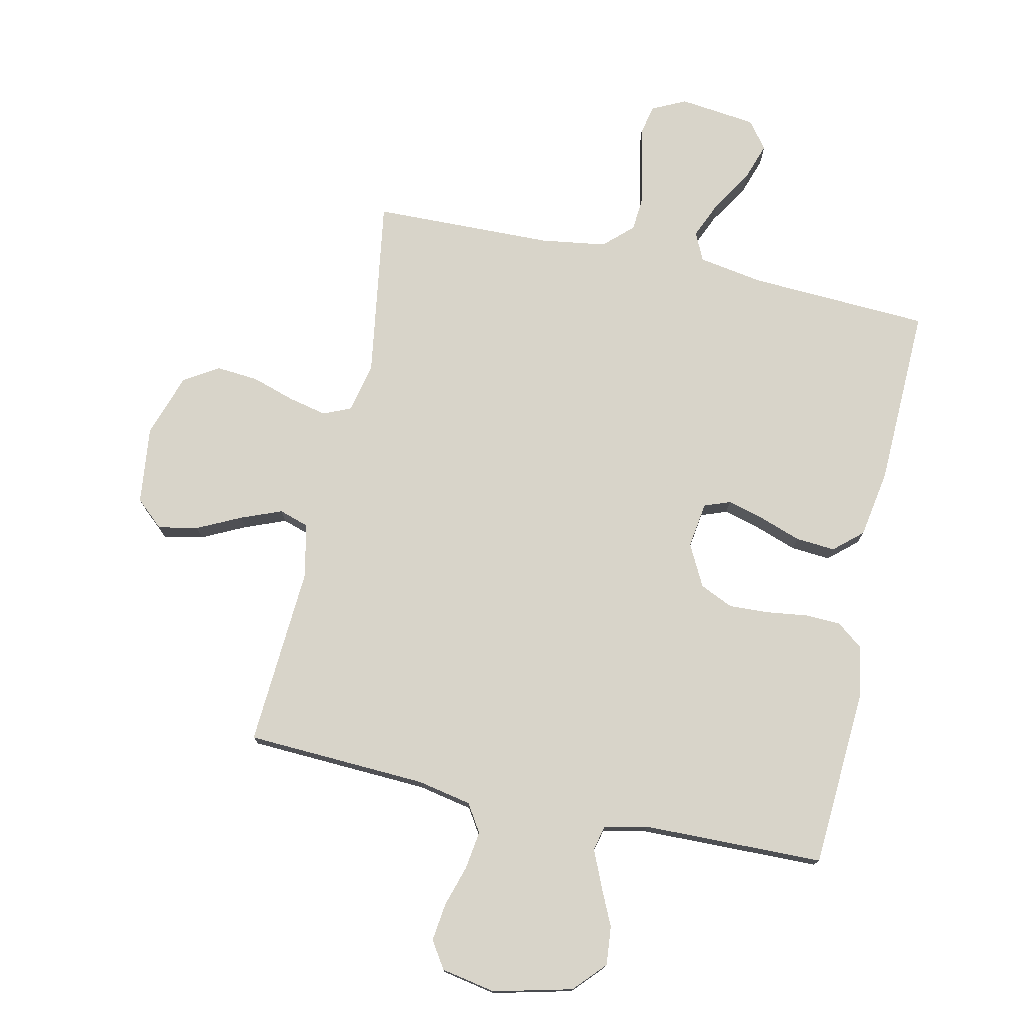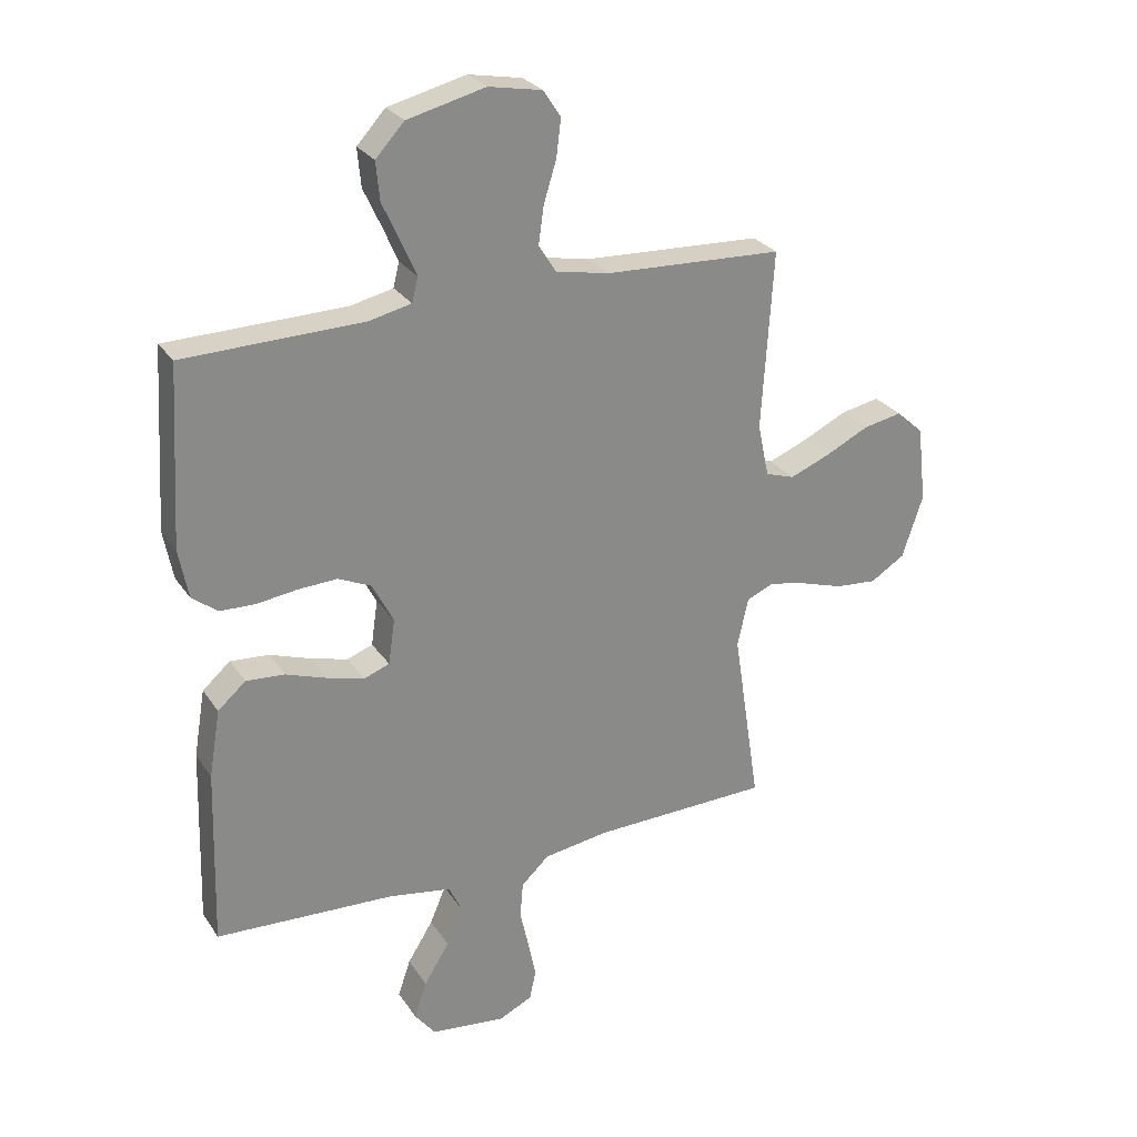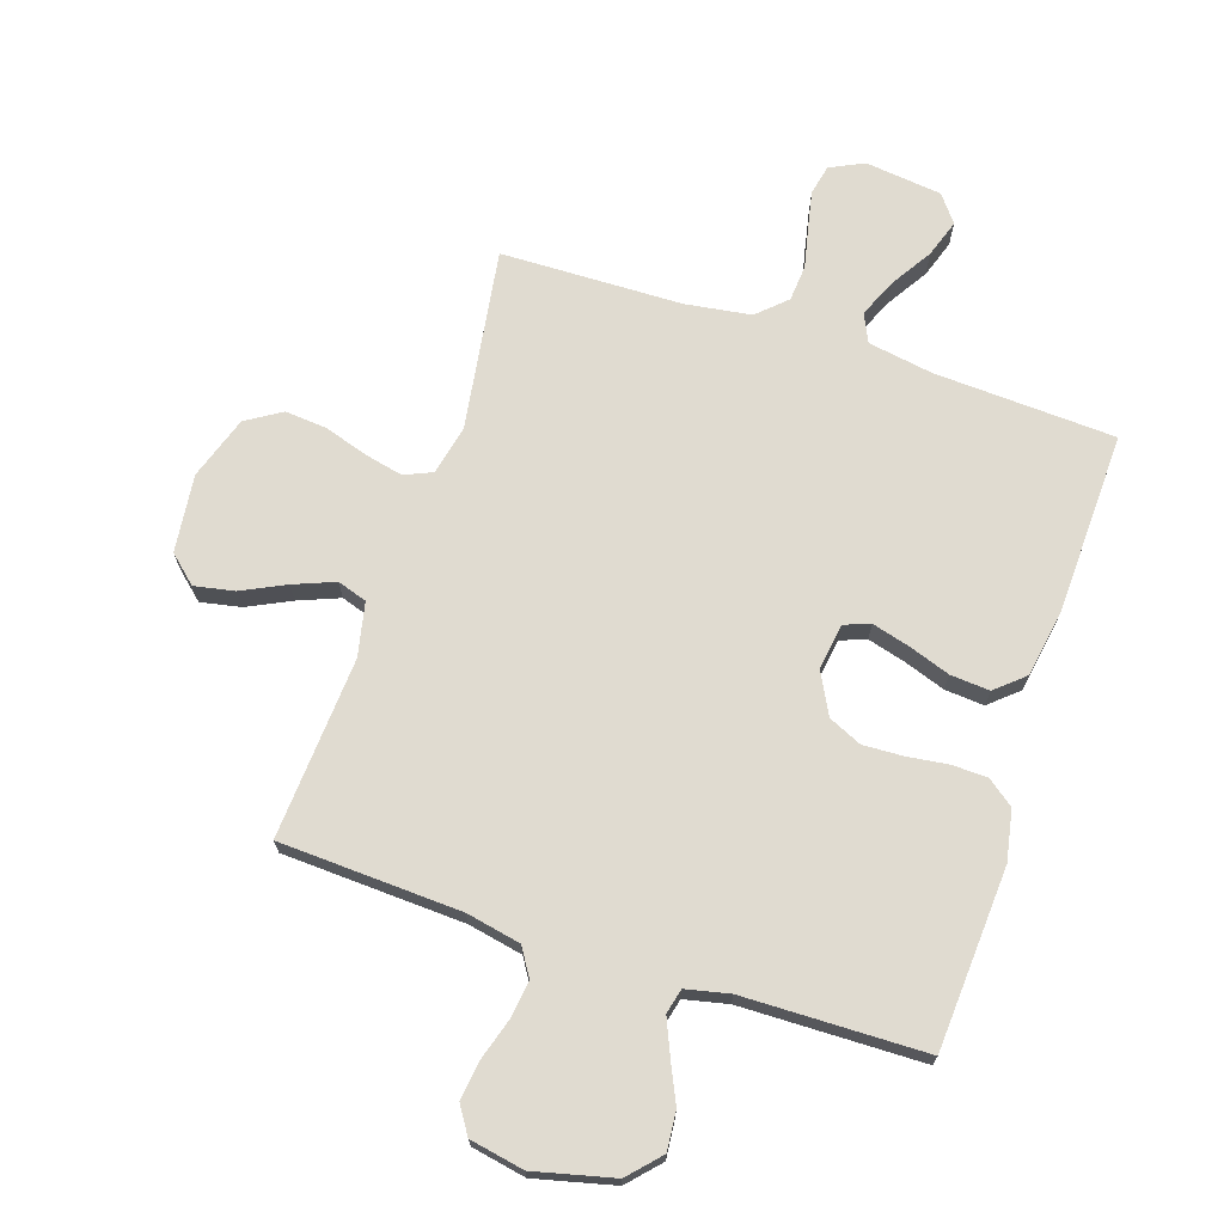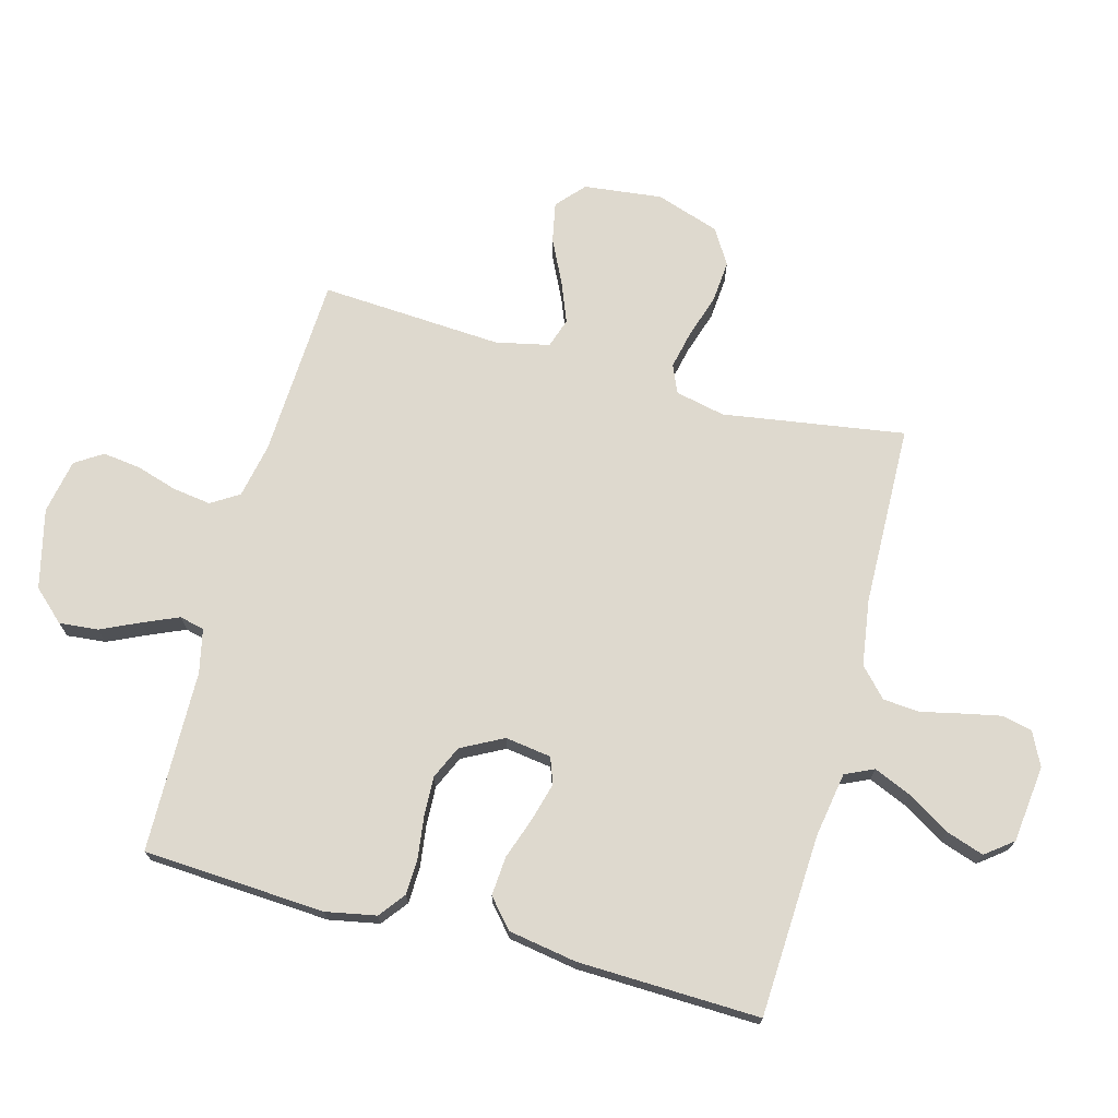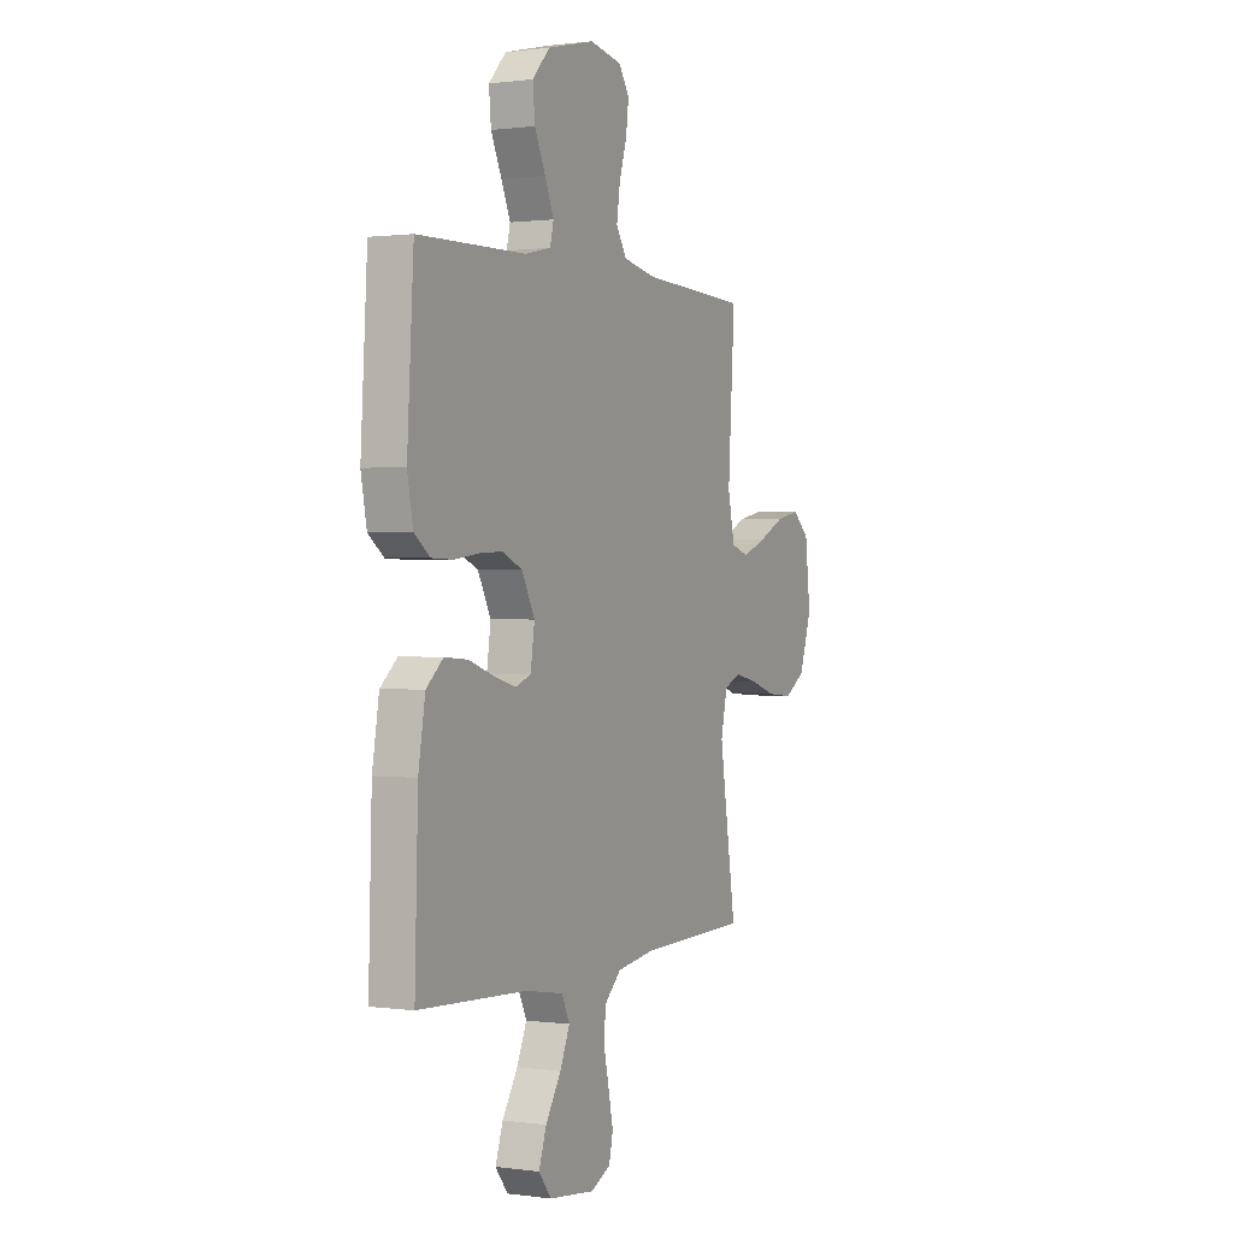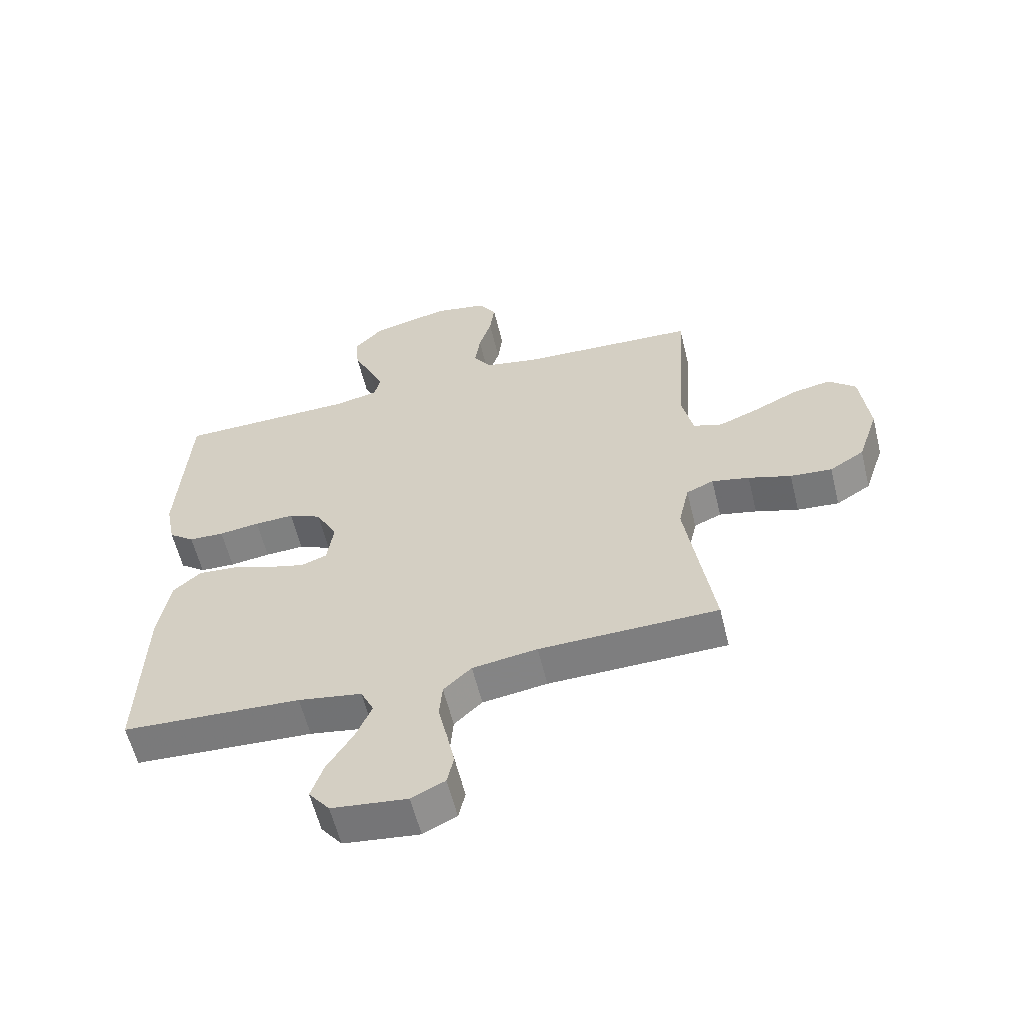
<metadata>
{"format":"obj","ext":"obj","renderer":"f3d","projection":"perspective","resolution":1024,"background":"white","views":[{"elev":75.7,"azim":12.3,"up":"+Y"},{"elev":27.2,"azim":153.3,"up":"+Z"},{"elev":70.0,"azim":18.3,"up":"+Y"},{"elev":71.5,"azim":105.1,"up":"+Y"},{"elev":0.8,"azim":116.7,"up":"+Z"},{"elev":-59.1,"azim":-166.3,"up":"+Z"}]}
</metadata>
<code>
v 0.5 0.07 0.5
v 0.518 0.07 0.2
v 0.502 0.07 0.117
v 0.459 0.07 0.084
v 0.4 0.07 0.082
v 0.332 0.07 0.091
v 0.266 0.07 0.094
v 0.211 0.07 0.069
v 0.175 0.07 0
v 0.186 0.07 -0.076
v 0.229 0.07 -0.092
v 0.291 0.07 -0.075
v 0.36 0.07 -0.051
v 0.425 0.07 -0.046
v 0.472 0.07 -0.087
v 0.491 0.07 -0.2
v 0.5 0.07 -0.5
v 0.2 0.07 -0.515
v 0.093 0.07 -0.533
v 0.071 0.07 -0.58
v 0.098 0.07 -0.643
v 0.141 0.07 -0.712
v 0.162 0.07 -0.774
v 0.127 0.07 -0.819
v 0 0.07 -0.834
v -0.056 0.07 -0.807
v -0.067 0.07 -0.757
v -0.054 0.07 -0.694
v -0.039 0.07 -0.627
v -0.044 0.07 -0.567
v -0.091 0.07 -0.523
v -0.2 0.07 -0.507
v -0.5 0.07 -0.5
v -0.454 0.07 -0.2
v -0.472 0.07 -0.118
v -0.518 0.07 -0.098
v -0.581 0.07 -0.112
v -0.653 0.07 -0.135
v -0.723 0.07 -0.141
v -0.781 0.07 -0.105
v -0.816 0.07 0
v -0.801 0.07 0.129
v -0.755 0.07 0.17
v -0.689 0.07 0.157
v -0.617 0.07 0.122
v -0.549 0.07 0.095
v -0.5 0.07 0.111
v -0.481 0.07 0.2
v -0.5 0.07 0.5
v -0.2 0.07 0.514
v -0.11 0.07 0.532
v -0.081 0.07 0.578
v -0.09 0.07 0.641
v -0.111 0.07 0.709
v -0.119 0.07 0.772
v -0.09 0.07 0.817
v 0 0.07 0.834
v 0.131 0.07 0.802
v 0.179 0.07 0.75
v 0.173 0.07 0.686
v 0.143 0.07 0.621
v 0.118 0.07 0.563
v 0.128 0.07 0.522
v 0.2 0.07 0.506
v 0.5 0 0.5
v 0.518 0 0.2
v 0.502 0 0.117
v 0.459 0 0.084
v 0.4 0 0.082
v 0.332 0 0.091
v 0.266 0 0.094
v 0.211 0 0.069
v 0.175 0 0
v 0.186 0 -0.076
v 0.229 0 -0.092
v 0.291 0 -0.075
v 0.36 0 -0.051
v 0.425 0 -0.046
v 0.472 0 -0.087
v 0.491 0 -0.2
v 0.5 0 -0.5
v 0.2 0 -0.515
v 0.093 0 -0.533
v 0.071 0 -0.58
v 0.098 0 -0.643
v 0.141 0 -0.712
v 0.162 0 -0.774
v 0.127 0 -0.819
v 0 0 -0.834
v -0.056 0 -0.807
v -0.067 0 -0.757
v -0.054 0 -0.694
v -0.039 0 -0.627
v -0.044 0 -0.567
v -0.091 0 -0.523
v -0.2 0 -0.507
v -0.5 0 -0.5
v -0.454 0 -0.2
v -0.472 0 -0.118
v -0.518 0 -0.098
v -0.581 0 -0.112
v -0.653 0 -0.135
v -0.723 0 -0.141
v -0.781 0 -0.105
v -0.816 0 0
v -0.801 0 0.129
v -0.755 0 0.17
v -0.689 0 0.157
v -0.617 0 0.122
v -0.549 0 0.095
v -0.5 0 0.111
v -0.481 0 0.2
v -0.5 0 0.5
v -0.2 0 0.514
v -0.11 0 0.532
v -0.081 0 0.578
v -0.09 0 0.641
v -0.111 0 0.709
v -0.119 0 0.772
v -0.09 0 0.817
v 0 0 0.834
v 0.131 0 0.802
v 0.179 0 0.75
v 0.173 0 0.686
v 0.143 0 0.621
v 0.118 0 0.563
v 0.128 0 0.522
v 0.2 0 0.506
f 58 59 60 61
f 58 61 62
f 57 58 62
f 56 57 62 63
f 53 54 55 56
f 52 53 56 63
f 48 49 50
f 47 48 50 51
f 42 43 44 45
f 42 45 46
f 41 42 46
f 40 41 46 47
f 37 38 39 40
f 36 37 40 47
f 32 33 34
f 31 32 34 35
f 30 31 35
f 26 27 28 29
f 24 25 26 29
f 24 29 30
f 21 22 23 24
f 20 21 24 30
f 19 20 30 35
f 15 16 17 18
f 15 18 19 35
f 12 13 14 15
f 11 12 15
f 3 4 5 6
f 3 6 7
f 64 1 2 3
f 63 64 3 7
f 51 52 63 7
f 11 15 35
f 10 11 35 36
f 9 10 36 47
f 47 51 7 8
f 8 9 47
f 125 124 123 122
f 126 125 122
f 126 122 121
f 127 126 121 120
f 120 119 118 117
f 127 120 117 116
f 114 113 112
f 115 114 112 111
f 109 108 107 106
f 110 109 106
f 110 106 105
f 111 110 105 104
f 104 103 102 101
f 111 104 101 100
f 98 97 96
f 99 98 96 95
f 99 95 94
f 93 92 91 90
f 93 90 89 88
f 94 93 88
f 88 87 86 85
f 94 88 85 84
f 99 94 84 83
f 82 81 80 79
f 99 83 82 79
f 79 78 77 76
f 79 76 75
f 70 69 68 67
f 71 70 67
f 67 66 65 128
f 71 67 128 127
f 71 127 116 115
f 99 79 75
f 100 99 75 74
f 111 100 74 73
f 72 71 115 111
f 111 73 72
f 1 65 66 2
f 2 66 67 3
f 3 67 68 4
f 4 68 69 5
f 5 69 70 6
f 6 70 71 7
f 7 71 72 8
f 8 72 73 9
f 9 73 74 10
f 10 74 75 11
f 11 75 76 12
f 12 76 77 13
f 13 77 78 14
f 14 78 79 15
f 15 79 80 16
f 16 80 81 17
f 17 81 82 18
f 18 82 83 19
f 19 83 84 20
f 20 84 85 21
f 21 85 86 22
f 22 86 87 23
f 23 87 88 24
f 24 88 89 25
f 25 89 90 26
f 26 90 91 27
f 27 91 92 28
f 28 92 93 29
f 29 93 94 30
f 30 94 95 31
f 31 95 96 32
f 32 96 97 33
f 33 97 98 34
f 34 98 99 35
f 35 99 100 36
f 36 100 101 37
f 37 101 102 38
f 38 102 103 39
f 39 103 104 40
f 40 104 105 41
f 41 105 106 42
f 42 106 107 43
f 43 107 108 44
f 44 108 109 45
f 45 109 110 46
f 46 110 111 47
f 47 111 112 48
f 48 112 113 49
f 49 113 114 50
f 50 114 115 51
f 51 115 116 52
f 52 116 117 53
f 53 117 118 54
f 54 118 119 55
f 55 119 120 56
f 56 120 121 57
f 57 121 122 58
f 58 122 123 59
f 59 123 124 60
f 60 124 125 61
f 61 125 126 62
f 62 126 127 63
f 63 127 128 64
f 64 128 65 1

</code>
